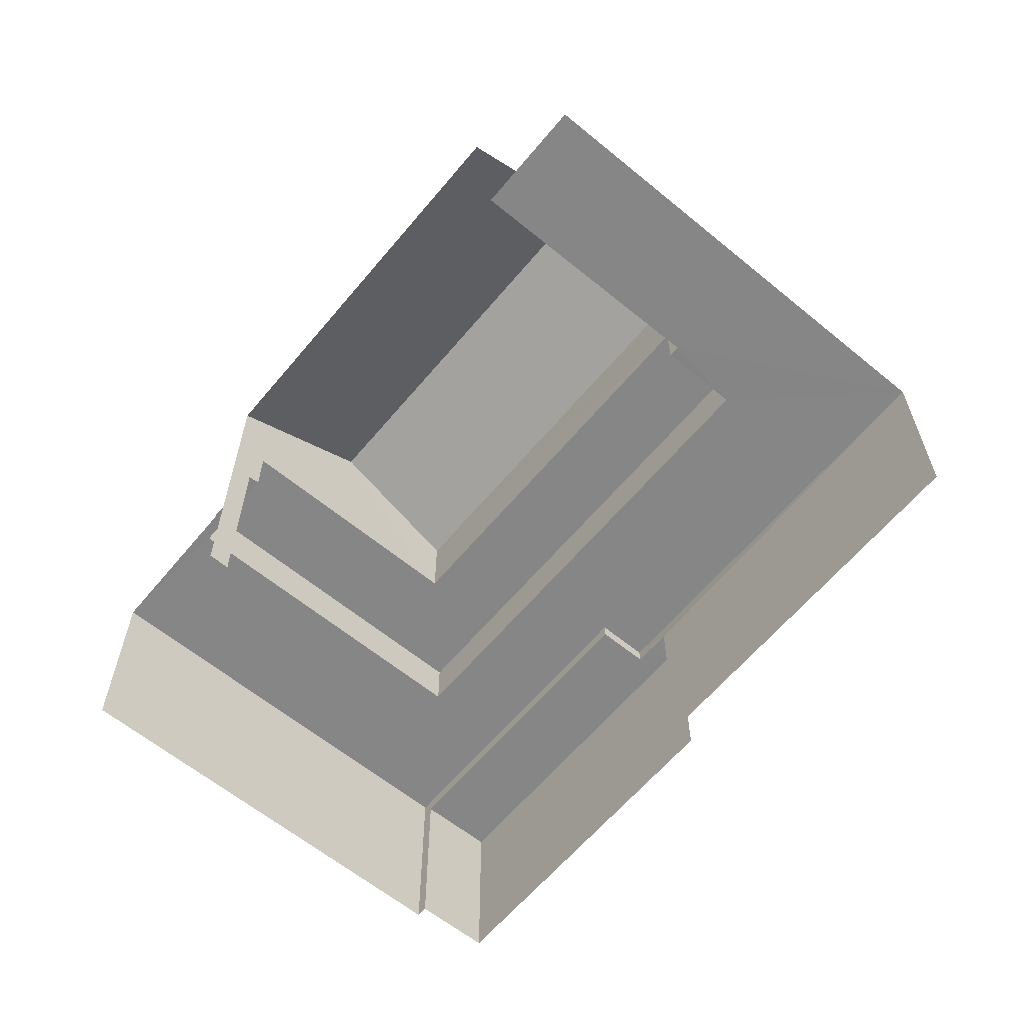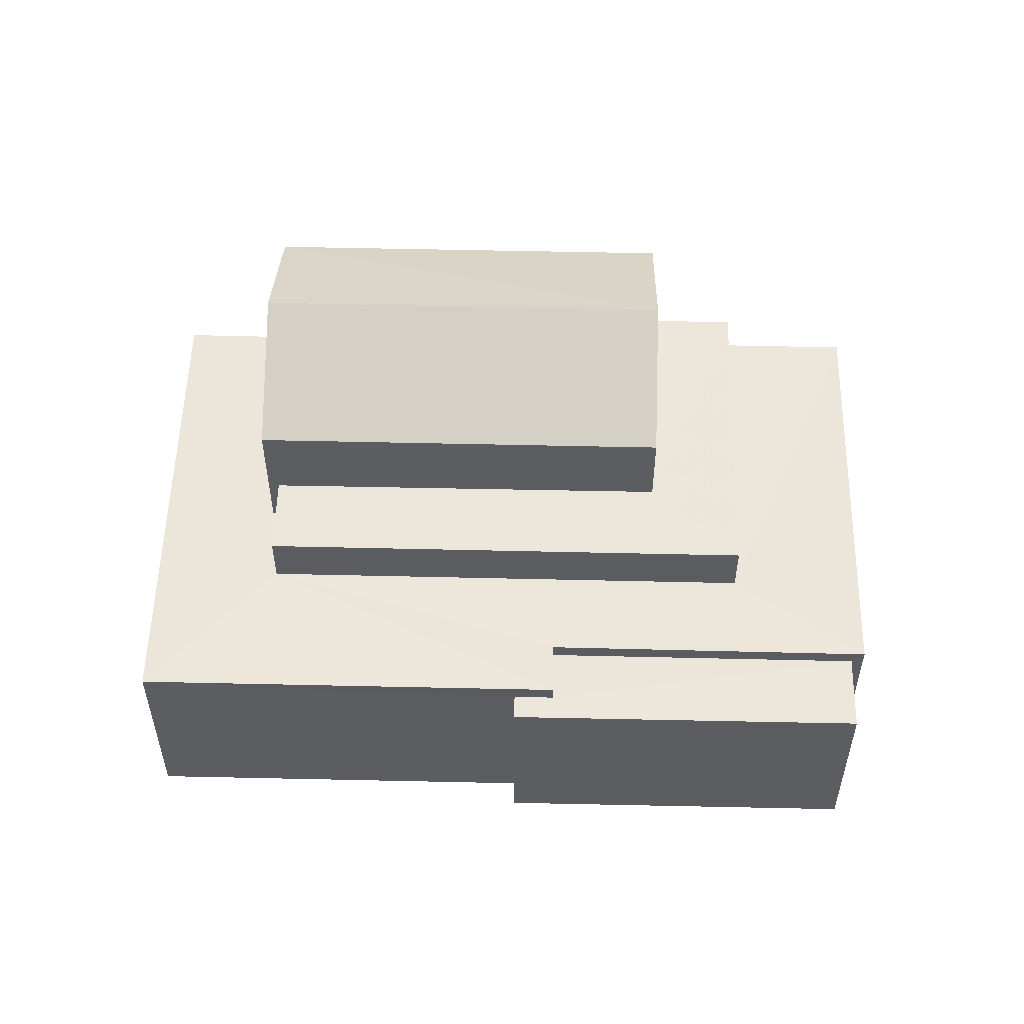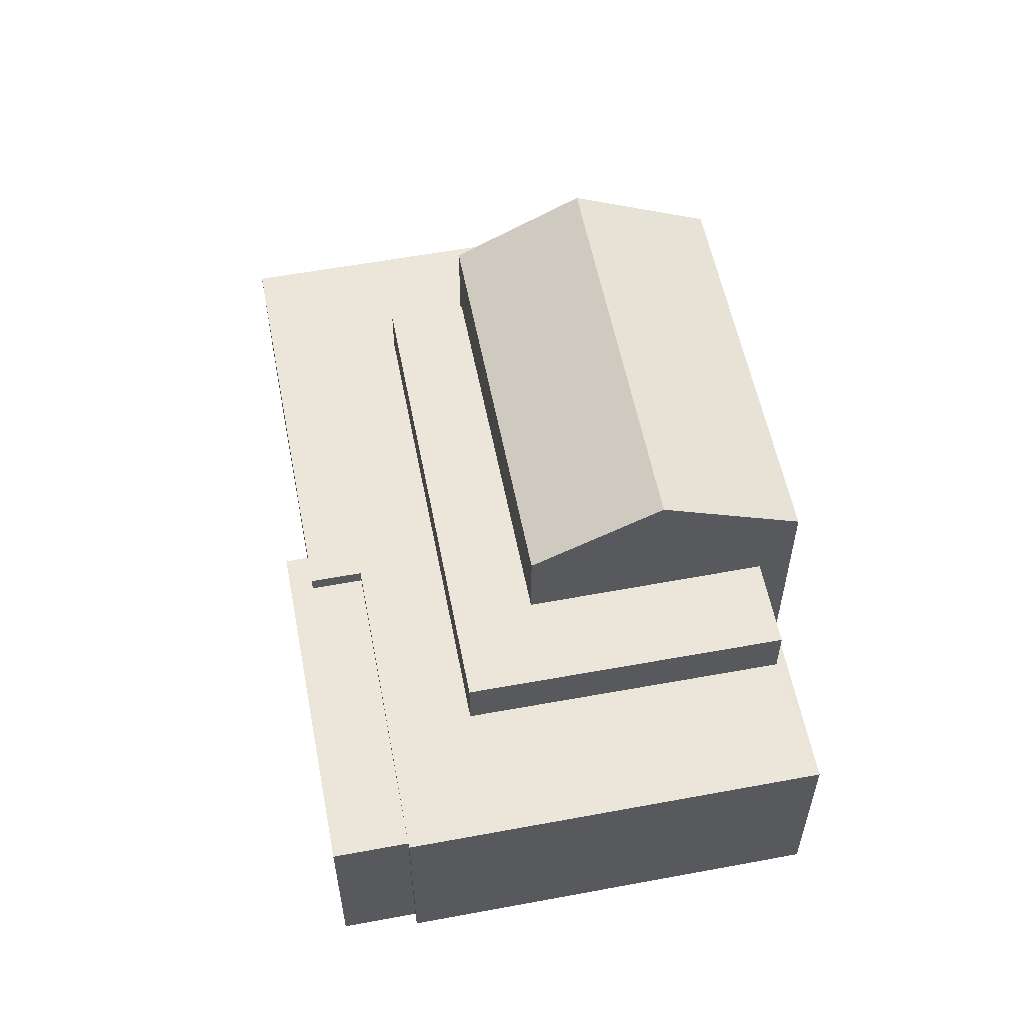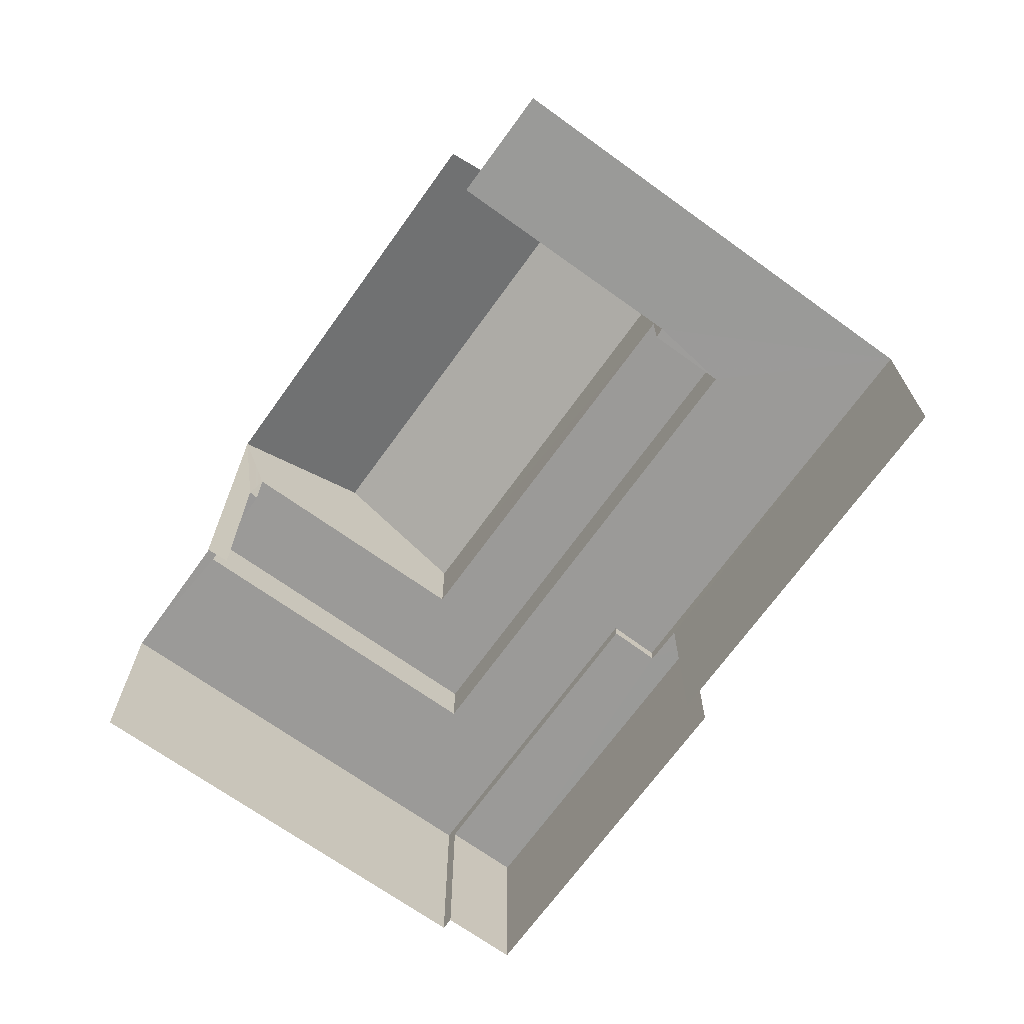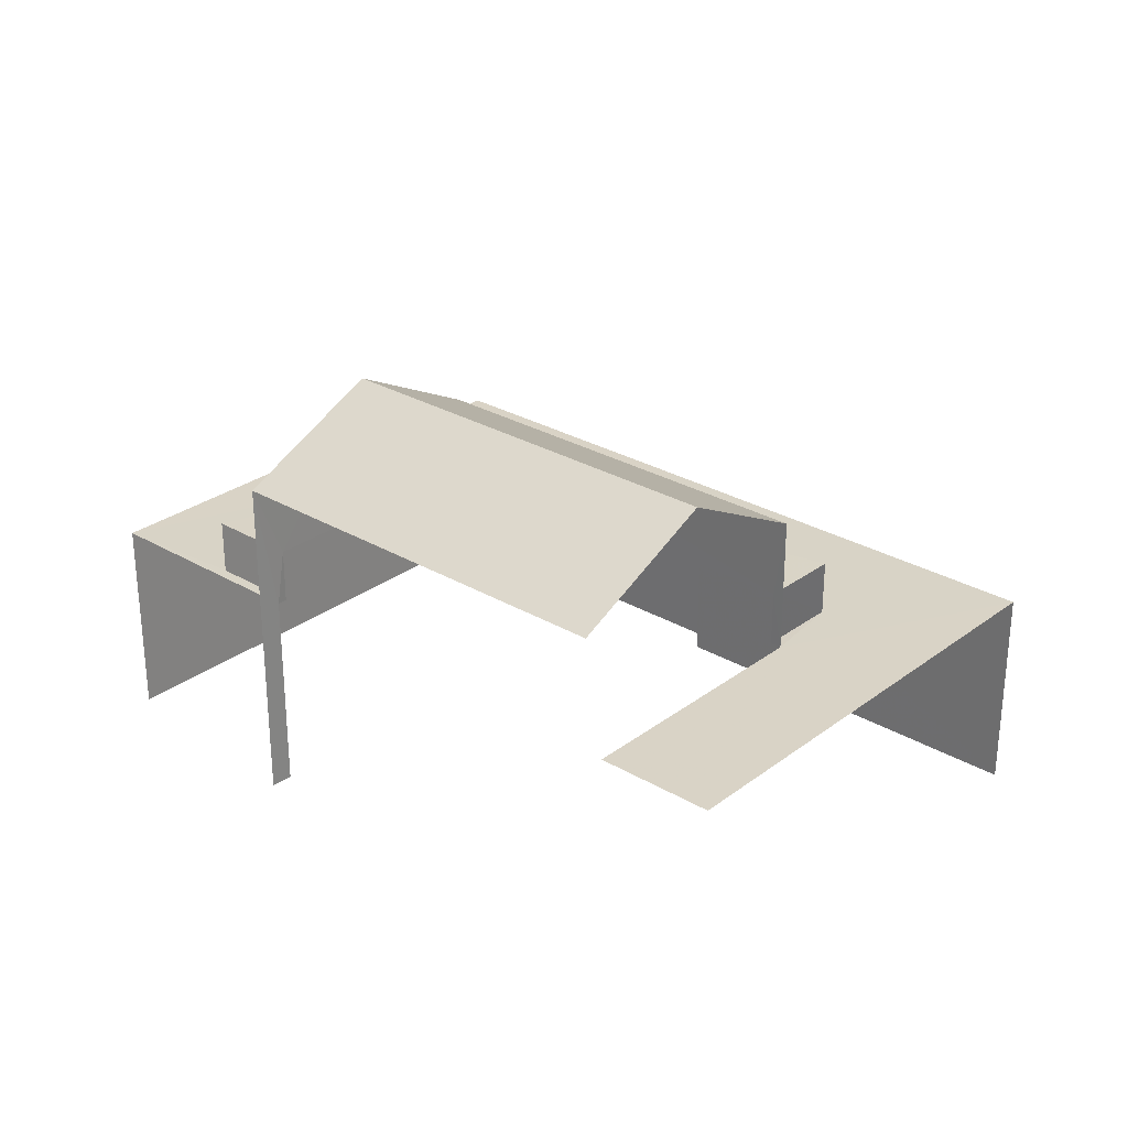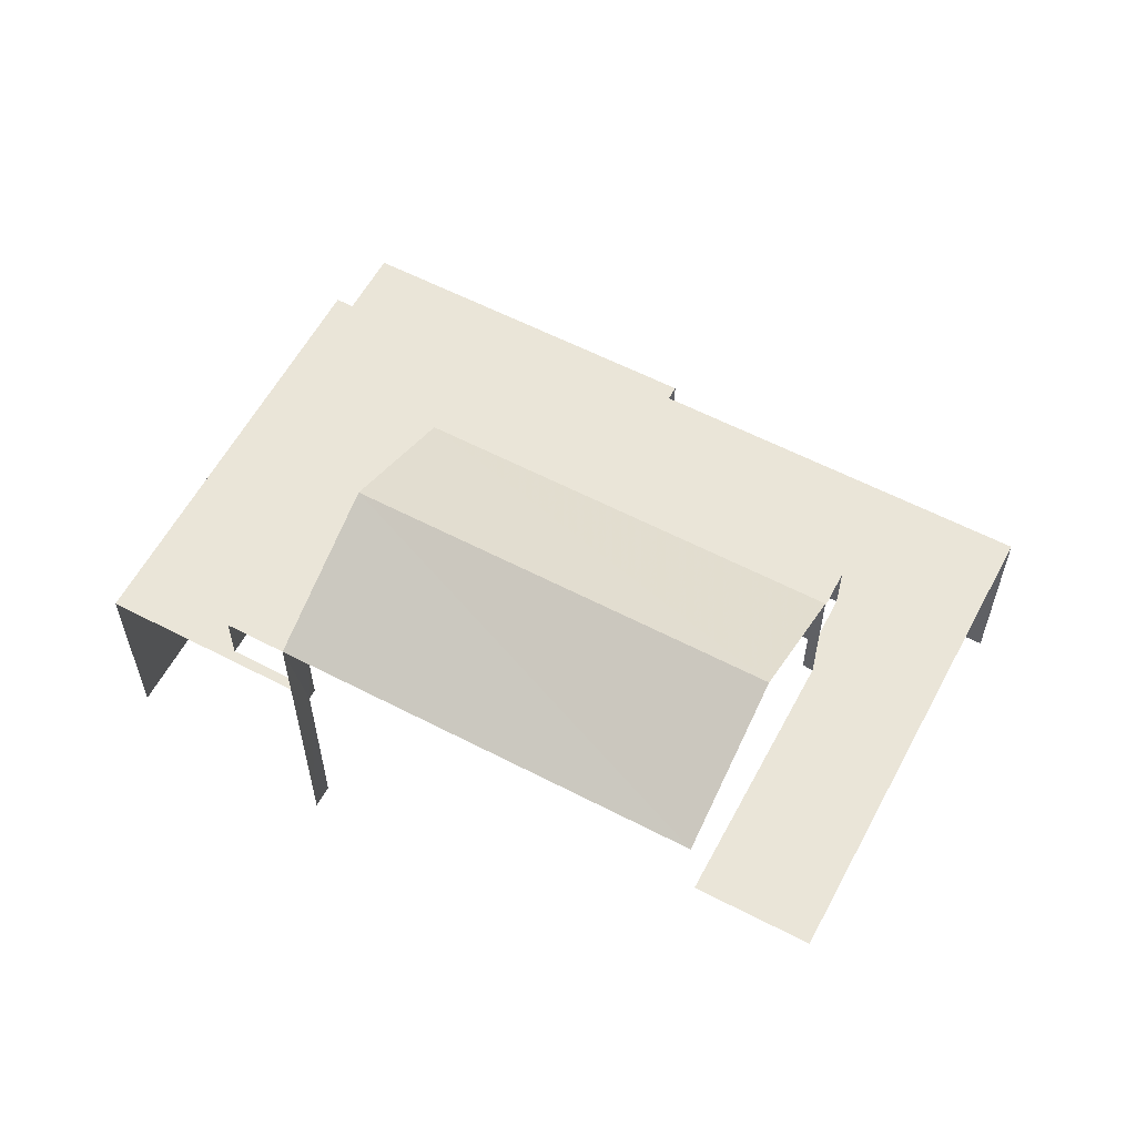
<metadata>
{"format":"obj","ext":"obj","renderer":"f3d","projection":"perspective","resolution":1024,"background":"white","views":[{"elev":-62.1,"azim":-147.8,"up":"+Z"},{"elev":53.8,"azim":-16.6,"up":"+Z"},{"elev":57.1,"azim":61.0,"up":"+Z"},{"elev":-69.3,"azim":-143.7,"up":"+Z"},{"elev":28.2,"azim":-156.3,"up":"+Z"},{"elev":59.3,"azim":-169.9,"up":"+Z"}]}
</metadata>
<code>
v -2.247e+05 -1.277e+05 14.11
v -2.247e+05 -1.277e+05 14.11
v -2.248e+05 -1.277e+05 14.11
v -2.247e+05 -1.277e+05 14.11
v -2.247e+05 -1.277e+05 14.11
v -2.247e+05 -1.277e+05 14.11
v -2.247e+05 -1.277e+05 14.11
v -2.247e+05 -1.277e+05 14.11
v -2.247e+05 -1.277e+05 14.11
v -2.247e+05 -1.277e+05 14.11
v -2.247e+05 -1.277e+05 14.11
v -2.247e+05 -1.277e+05 14.11
v -2.247e+05 -1.277e+05 20.92
v -2.247e+05 -1.277e+05 19.77
v -2.247e+05 -1.277e+05 20.92
v -2.247e+05 -1.277e+05 19.77
v -2.247e+05 -1.277e+05 17.54
v -2.247e+05 -1.277e+05 17.54
v -2.247e+05 -1.277e+05 17.54
v -2.247e+05 -1.277e+05 17.54
v -2.247e+05 -1.277e+05 17.54
v -2.247e+05 -1.277e+05 17.54
v -2.248e+05 -1.277e+05 17.54
v -2.247e+05 -1.277e+05 17.54
v -2.247e+05 -1.277e+05 17.54
v -2.247e+05 -1.277e+05 17.54
v -2.247e+05 -1.277e+05 17.54
v -2.247e+05 -1.277e+05 17.54
v -2.247e+05 -1.277e+05 17.54
v -2.247e+05 -1.277e+05 17.54
v -2.247e+05 -1.277e+05 17.29
v -2.247e+05 -1.277e+05 17.29
v -2.247e+05 -1.277e+05 17.29
v -2.247e+05 -1.277e+05 17.29
v -2.247e+05 -1.277e+05 17.29
v -2.247e+05 -1.277e+05 17.29
v -2.247e+05 -1.277e+05 19.77
v -2.247e+05 -1.277e+05 19.77
v -2.247e+05 -1.277e+05 18.44
v -2.247e+05 -1.277e+05 18.44
v -2.247e+05 -1.277e+05 18.44
v -2.247e+05 -1.277e+05 18.44
v -2.247e+05 -1.277e+05 18.44
v -2.247e+05 -1.277e+05 18.44
f 1 2 3
f 3 2 4
f 5 6 4
f 7 2 8
f 7 8 9
f 10 11 12
f 11 5 4
f 12 11 7
f 4 2 7
f 11 4 7
f 23 1 3
f 23 24 1
f 44 43 28
f 29 44 28
f 7 19 12
f 7 27 19
f 14 9 8
f 14 16 9
f 8 2 26
f 8 26 14
f 14 26 15
f 26 25 15
f 25 38 15
f 2 1 24
f 26 2 24
f 30 20 40
f 39 30 40
f 31 6 32
f 31 4 6
f 13 14 15
f 13 16 14
f 17 18 19
f 20 21 22
f 22 18 17
f 20 23 21
f 24 23 25
f 24 25 26
f 27 28 19
f 29 28 27
f 25 20 30
f 28 17 19
f 20 22 17
f 25 23 20
f 31 32 33
f 32 34 33
f 33 35 36
f 33 34 35
f 15 37 13
f 15 38 37
f 39 40 41
f 40 42 41
f 41 43 44
f 41 42 43
f 19 10 12
f 19 18 10
f 11 10 35
f 10 18 35
f 35 22 36
f 35 18 22
f 41 37 39
f 37 38 39
f 39 25 30
f 39 38 25
f 28 43 42
f 17 28 42
f 37 41 13
f 7 9 27
f 44 29 27
f 13 41 44
f 27 9 16
f 13 44 16
f 44 27 16
f 35 34 5
f 11 35 5
f 34 6 5
f 34 32 6
f 3 31 23
f 23 31 21
f 3 4 31
f 21 31 33
f 20 42 40
f 20 17 42
f 36 22 21
f 33 36 21

</code>
